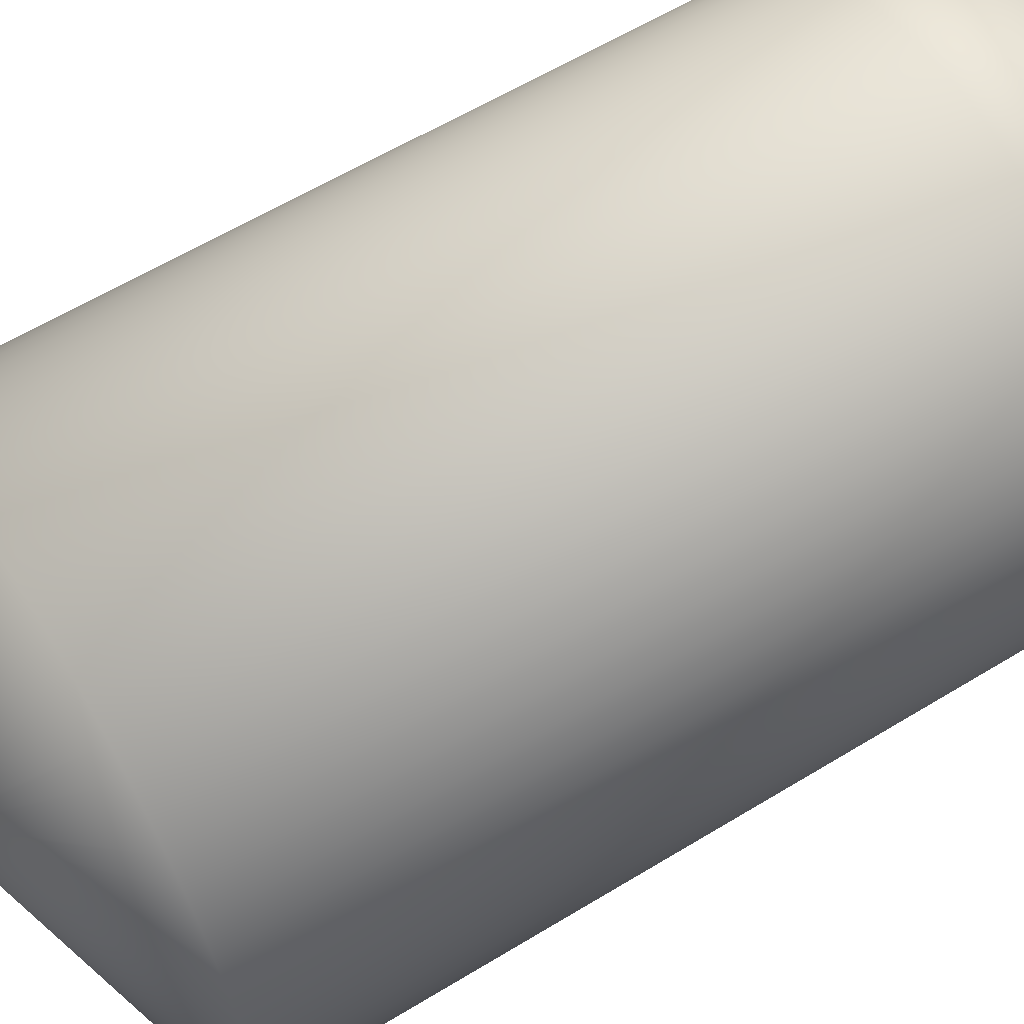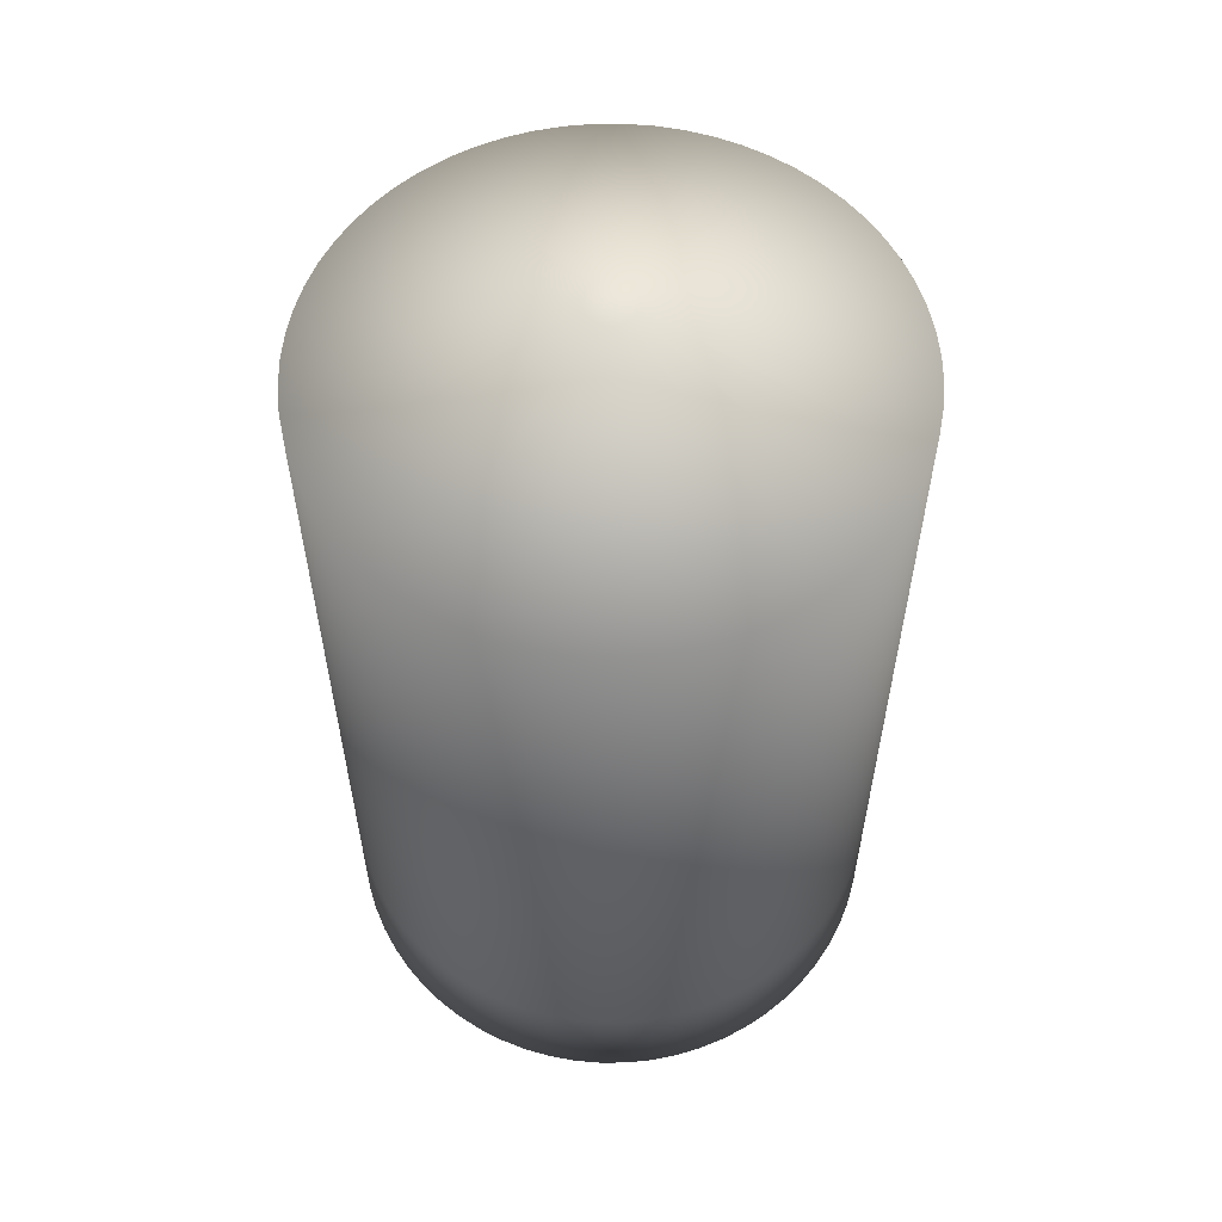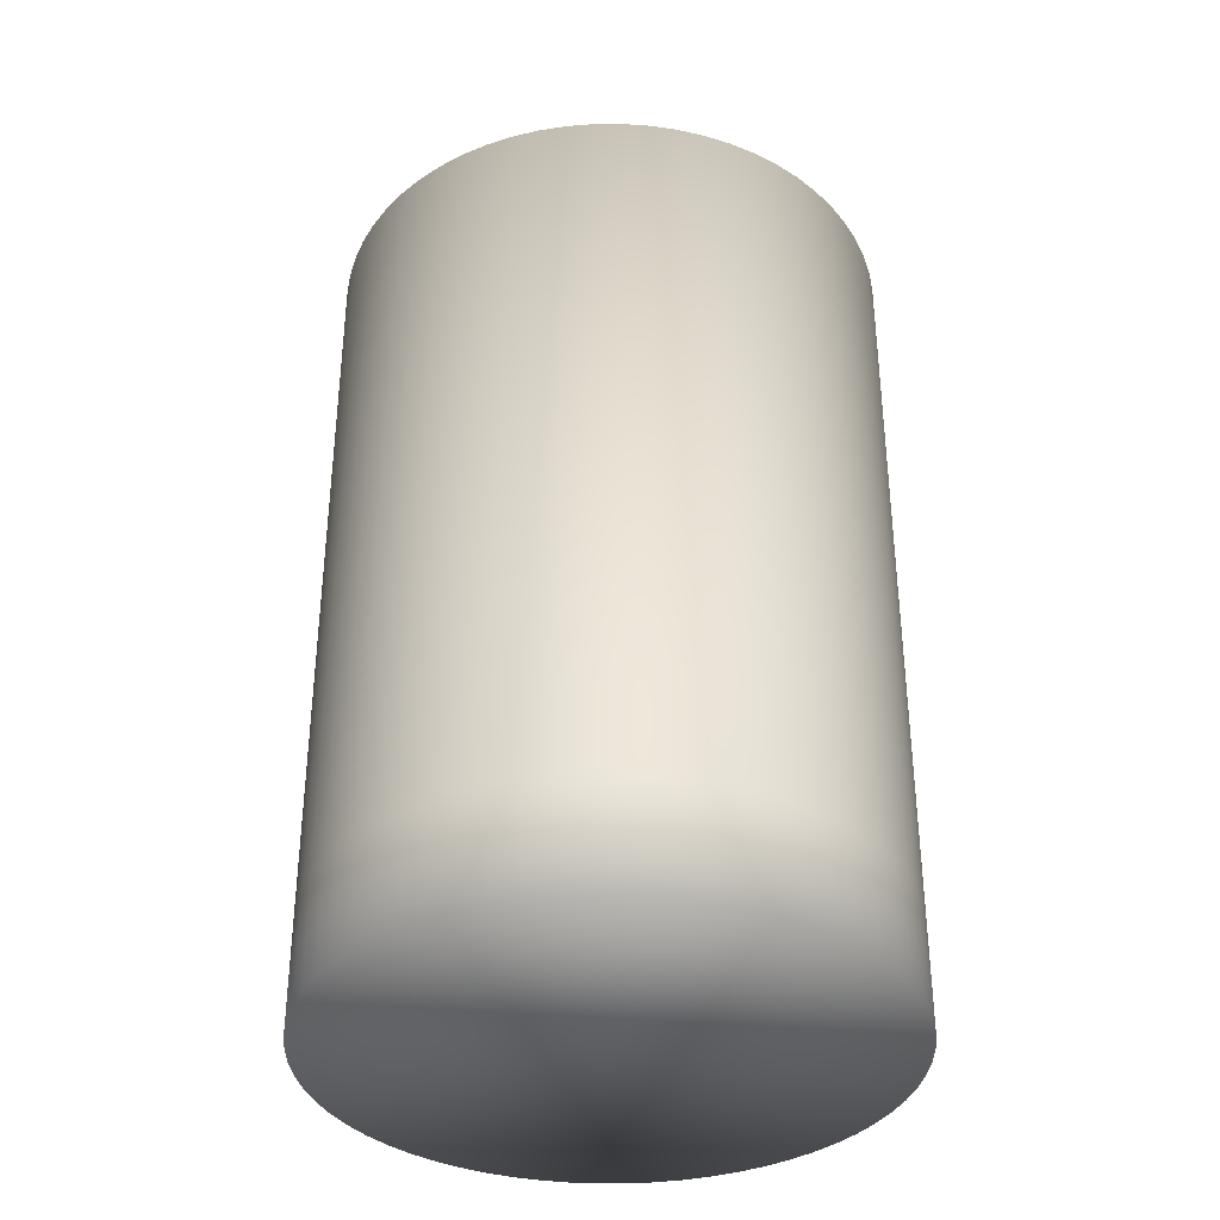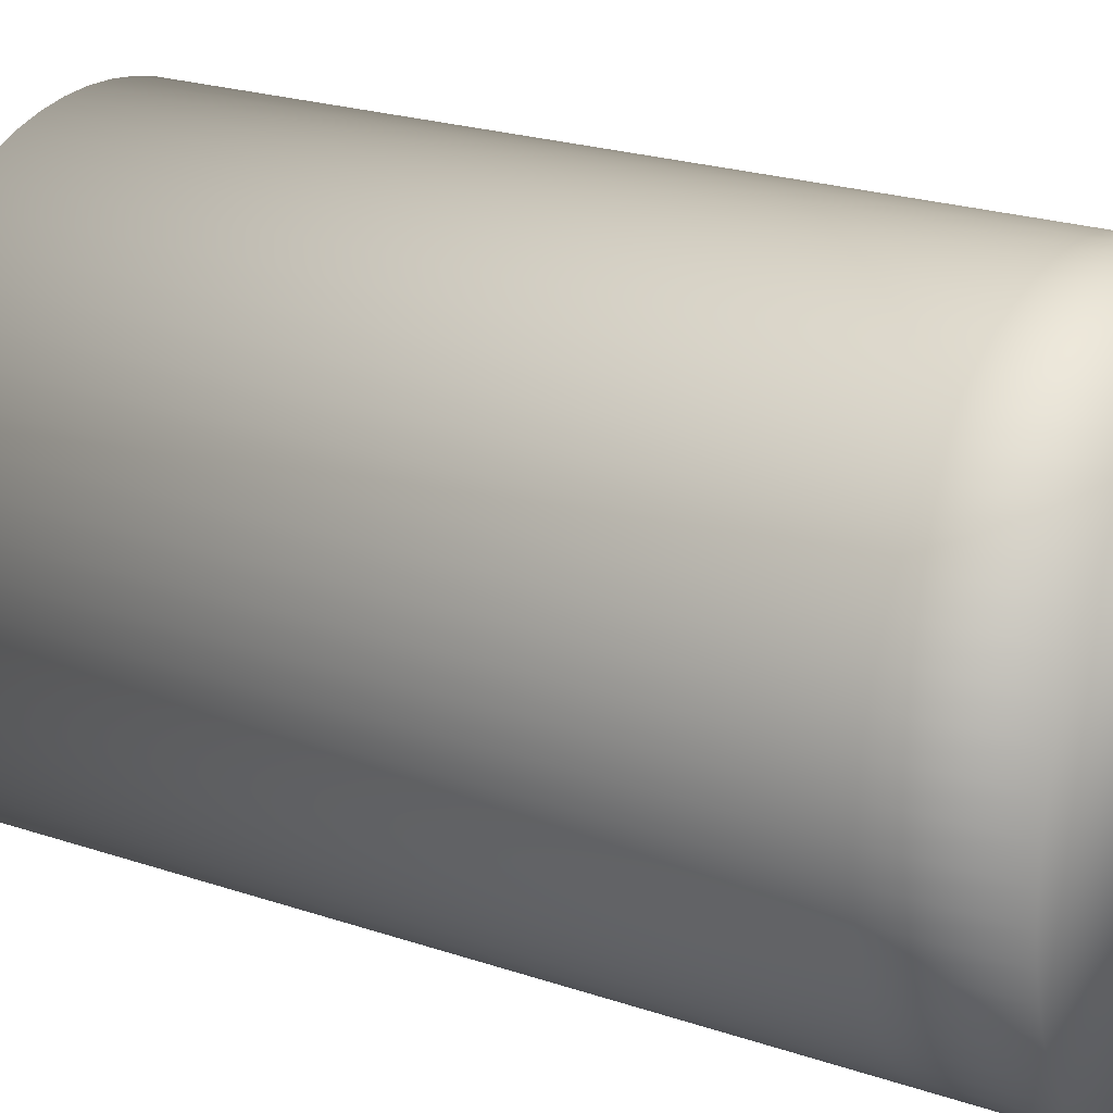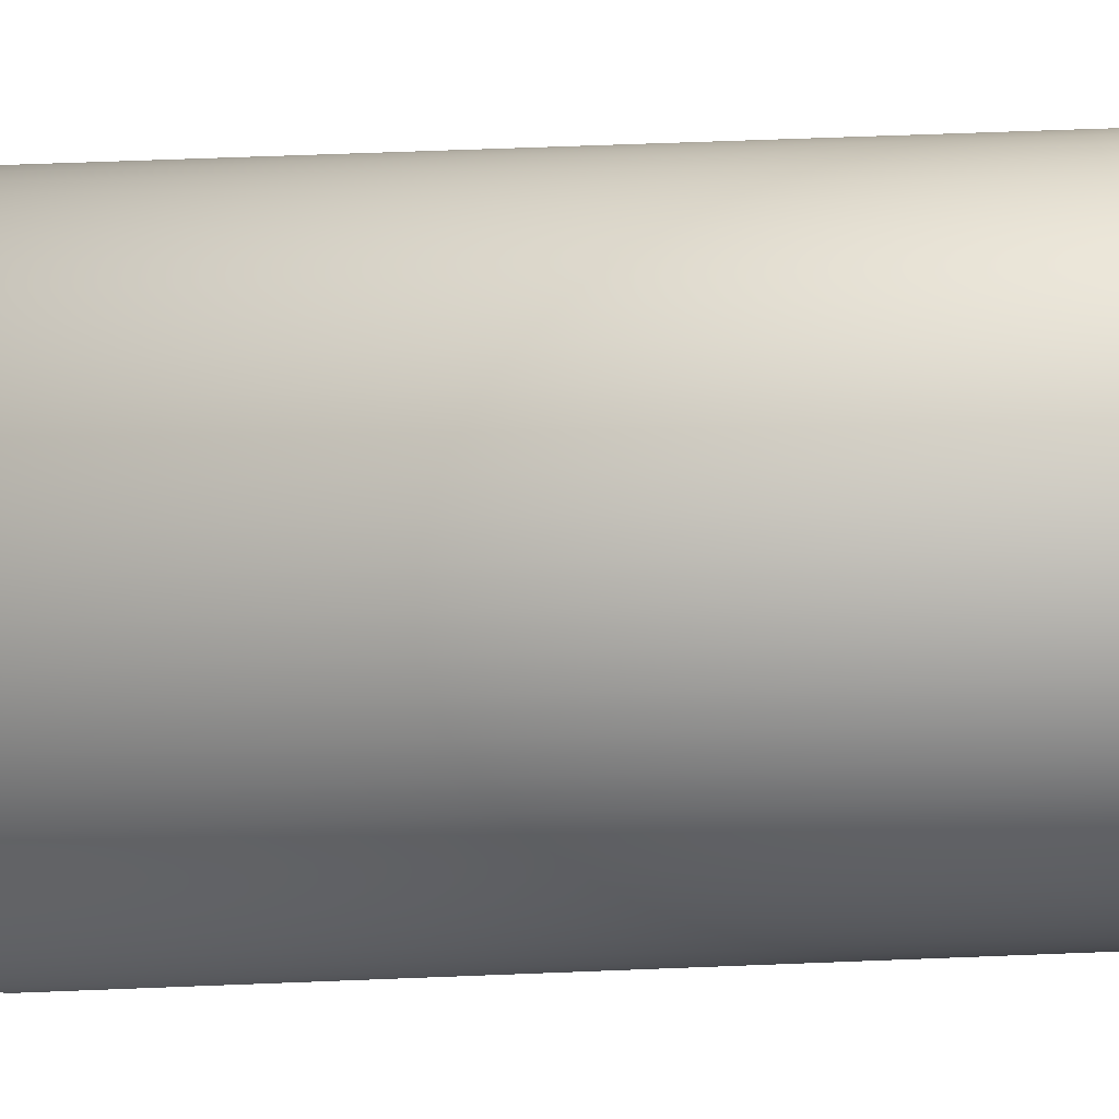
<metadata>
{"format":"obj","ext":"obj","renderer":"f3d","projection":"perspective","resolution":1024,"background":"white","views":[{"elev":59.3,"azim":57.8,"up":"+Y"},{"elev":58.2,"azim":-8.9,"up":"+Z"},{"elev":-35.9,"azim":48.2,"up":"+Z"},{"elev":22.8,"azim":120.1,"up":"+Y"},{"elev":61.8,"azim":87.7,"up":"+Y"}]}
</metadata>
<code>
o Candle1_Cylinder.004
v 1.104 0.2901 2.213
v 1.104 0.1979 2.513
v 1.114 0.2896 2.213
v 1.105 0.1978 2.513
v 1.124 0.2881 2.213
v 1.106 0.1977 2.513
v 1.133 0.2857 2.213
v 1.107 0.1975 2.513
v 1.143 0.2824 2.213
v 1.107 0.1972 2.513
v 1.152 0.2781 2.213
v 1.108 0.1968 2.513
v 1.16 0.2731 2.213
v 1.109 0.1964 2.513
v 1.168 0.2672 2.213
v 1.11 0.1959 2.513
v 1.176 0.2605 2.213
v 1.11 0.1953 2.513
v 1.182 0.2532 2.213
v 1.111 0.1947 2.513
v 1.188 0.2452 2.213
v 1.111 0.194 2.513
v 1.193 0.2367 2.213
v 1.112 0.1933 2.513
v 1.197 0.2278 2.213
v 1.112 0.1925 2.513
v 1.201 0.2184 2.213
v 1.112 0.1917 2.513
v 1.203 0.2088 2.213
v 1.113 0.1908 2.513
v 1.205 0.199 2.213
v 1.113 0.19 2.513
v 1.205 0.1891 2.213
v 1.113 0.1891 2.513
v 1.205 0.1793 2.213
v 1.113 0.1883 2.513
v 1.203 0.1695 2.213
v 1.113 0.1874 2.513
v 1.201 0.1598 2.213
v 1.112 0.1866 2.513
v 1.197 0.1505 2.213
v 1.112 0.1858 2.513
v 1.193 0.1416 2.213
v 1.112 0.185 2.513
v 1.188 0.1331 2.213
v 1.111 0.1843 2.513
v 1.182 0.1251 2.213
v 1.111 0.1836 2.513
v 1.176 0.1178 2.213
v 1.11 0.183 2.513
v 1.168 0.1111 2.213
v 1.11 0.1824 2.513
v 1.16 0.1052 2.213
v 1.109 0.1819 2.513
v 1.152 0.1001 2.213
v 1.108 0.1814 2.513
v 1.143 0.09591 2.213
v 1.107 0.1811 2.513
v 1.133 0.09257 2.213
v 1.107 0.1808 2.513
v 1.124 0.09017 2.213
v 1.106 0.1806 2.513
v 1.114 0.08871 2.213
v 1.105 0.1805 2.513
v 1.104 0.08823 2.213
v 1.104 0.1804 2.513
v 1.094 0.08871 2.213
v 1.103 0.1805 2.513
v 1.084 0.09017 2.213
v 1.102 0.1806 2.513
v 1.075 0.09257 2.213
v 1.102 0.1808 2.513
v 1.066 0.09591 2.213
v 1.101 0.1811 2.513
v 1.057 0.1001 2.213
v 1.1 0.1814 2.513
v 1.048 0.1052 2.213
v 1.099 0.1819 2.513
v 1.04 0.1111 2.213
v 1.099 0.1824 2.513
v 1.033 0.1178 2.213
v 1.098 0.183 2.513
v 1.026 0.1251 2.213
v 1.097 0.1836 2.513
v 1.02 0.1331 2.213
v 1.097 0.1843 2.513
v 1.015 0.1416 2.213
v 1.096 0.185 2.513
v 1.011 0.1505 2.213
v 1.096 0.1858 2.513
v 1.008 0.1598 2.213
v 1.096 0.1866 2.513
v 1.005 0.1695 2.213
v 1.096 0.1874 2.513
v 1.004 0.1793 2.213
v 1.095 0.1883 2.513
v 1.003 0.1891 2.213
v 1.095 0.1891 2.513
v 1.004 0.199 2.213
v 1.095 0.19 2.513
v 1.005 0.2088 2.213
v 1.096 0.1908 2.513
v 1.008 0.2184 2.213
v 1.096 0.1917 2.513
v 1.011 0.2278 2.213
v 1.096 0.1925 2.513
v 1.015 0.2367 2.213
v 1.096 0.1933 2.513
v 1.02 0.2452 2.213
v 1.097 0.194 2.513
v 1.026 0.2532 2.213
v 1.097 0.1947 2.513
v 1.033 0.2605 2.213
v 1.098 0.1953 2.513
v 1.04 0.2672 2.213
v 1.099 0.1959 2.513
v 1.048 0.2731 2.213
v 1.099 0.1964 2.513
v 1.057 0.2781 2.213
v 1.1 0.1968 2.513
v 1.066 0.2824 2.213
v 1.101 0.1972 2.513
v 1.075 0.2857 2.213
v 1.102 0.1975 2.513
v 1.084 0.2881 2.213
v 1.102 0.1977 2.513
v 1.094 0.2896 2.213
v 1.103 0.1978 2.513
v 1.114 0.2896 2.481
v 1.104 0.2901 2.481
v 1.124 0.2881 2.481
v 1.133 0.2857 2.481
v 1.143 0.2824 2.481
v 1.152 0.2781 2.481
v 1.16 0.2731 2.481
v 1.168 0.2672 2.481
v 1.176 0.2605 2.481
v 1.182 0.2532 2.481
v 1.188 0.2452 2.481
v 1.193 0.2367 2.481
v 1.197 0.2278 2.481
v 1.201 0.2184 2.481
v 1.203 0.2088 2.481
v 1.205 0.199 2.481
v 1.205 0.1891 2.481
v 1.205 0.1793 2.481
v 1.203 0.1695 2.481
v 1.201 0.1598 2.481
v 1.197 0.1505 2.481
v 1.193 0.1416 2.481
v 1.188 0.1331 2.481
v 1.182 0.1251 2.481
v 1.176 0.1178 2.481
v 1.168 0.1111 2.481
v 1.16 0.1052 2.481
v 1.152 0.1001 2.481
v 1.143 0.09591 2.481
v 1.133 0.09257 2.481
v 1.124 0.09017 2.481
v 1.114 0.08871 2.481
v 1.104 0.08823 2.481
v 1.094 0.08871 2.481
v 1.084 0.09017 2.481
v 1.075 0.09257 2.481
v 1.066 0.09591 2.481
v 1.057 0.1001 2.481
v 1.048 0.1052 2.481
v 1.04 0.1111 2.481
v 1.033 0.1178 2.481
v 1.026 0.1251 2.481
v 1.02 0.1331 2.481
v 1.015 0.1416 2.481
v 1.011 0.1505 2.481
v 1.008 0.1598 2.481
v 1.005 0.1695 2.481
v 1.004 0.1793 2.481
v 1.003 0.1891 2.481
v 1.004 0.199 2.481
v 1.005 0.2088 2.481
v 1.008 0.2184 2.481
v 1.011 0.2278 2.481
v 1.015 0.2367 2.481
v 1.02 0.2452 2.481
v 1.026 0.2532 2.481
v 1.033 0.2605 2.481
v 1.04 0.2672 2.481
v 1.048 0.2731 2.481
v 1.057 0.2781 2.481
v 1.066 0.2824 2.481
v 1.075 0.2857 2.481
v 1.084 0.2881 2.481
v 1.094 0.2896 2.481
v 1.104 0.1891 2.513
v 1.104 0.2901 2.172
v 1.114 0.2896 2.172
v 1.124 0.2881 2.172
v 1.133 0.2857 2.172
v 1.143 0.2824 2.172
v 1.152 0.2781 2.172
v 1.16 0.2731 2.172
v 1.168 0.2672 2.172
v 1.176 0.2605 2.172
v 1.182 0.2532 2.172
v 1.188 0.2452 2.172
v 1.193 0.2367 2.172
v 1.197 0.2278 2.172
v 1.201 0.2184 2.172
v 1.203 0.2088 2.172
v 1.205 0.199 2.172
v 1.205 0.1891 2.172
v 1.205 0.1793 2.172
v 1.203 0.1695 2.172
v 1.201 0.1598 2.172
v 1.197 0.1505 2.172
v 1.193 0.1416 2.172
v 1.188 0.1331 2.172
v 1.182 0.1251 2.172
v 1.176 0.1178 2.172
v 1.168 0.1111 2.172
v 1.16 0.1052 2.172
v 1.152 0.1001 2.172
v 1.143 0.09591 2.172
v 1.133 0.09257 2.172
v 1.124 0.09017 2.172
v 1.114 0.08871 2.172
v 1.104 0.08823 2.172
v 1.094 0.08871 2.172
v 1.084 0.09017 2.172
v 1.075 0.09257 2.172
v 1.066 0.09591 2.172
v 1.057 0.1001 2.172
v 1.048 0.1052 2.172
v 1.04 0.1111 2.172
v 1.033 0.1178 2.172
v 1.026 0.1251 2.172
v 1.02 0.1331 2.172
v 1.015 0.1416 2.172
v 1.011 0.1505 2.172
v 1.008 0.1598 2.172
v 1.005 0.1695 2.172
v 1.004 0.1793 2.172
v 1.003 0.1891 2.172
v 1.004 0.199 2.172
v 1.005 0.2088 2.172
v 1.008 0.2184 2.172
v 1.011 0.2278 2.172
v 1.015 0.2367 2.172
v 1.02 0.2452 2.172
v 1.026 0.2532 2.172
v 1.033 0.2605 2.172
v 1.04 0.2672 2.172
v 1.048 0.2731 2.172
v 1.057 0.2781 2.172
v 1.066 0.2824 2.172
v 1.075 0.2857 2.172
v 1.084 0.2881 2.172
v 1.094 0.2896 2.172
g Candle1_Cylinder.004_None
f 130 3 1
f 129 5 3
f 131 7 5
f 132 9 7
f 133 11 9
f 134 13 11
f 135 15 13
f 136 17 15
f 137 19 17
f 138 21 19
f 139 23 21
f 140 25 23
f 141 27 25
f 142 29 27
f 143 31 29
f 144 33 31
f 145 35 33
f 146 37 35
f 147 39 37
f 148 41 39
f 149 43 41
f 150 45 43
f 151 47 45
f 152 49 47
f 153 51 49
f 154 53 51
f 155 55 53
f 156 57 55
f 157 59 57
f 158 61 59
f 159 63 61
f 160 65 63
f 161 67 65
f 162 69 67
f 163 71 69
f 164 73 71
f 165 75 73
f 166 77 75
f 167 79 77
f 168 81 79
f 169 83 81
f 170 85 83
f 171 87 85
f 172 89 87
f 173 91 89
f 174 93 91
f 175 95 93
f 176 97 95
f 177 99 97
f 178 101 99
f 179 103 101
f 180 105 103
f 181 107 105
f 182 109 107
f 183 111 109
f 184 113 111
f 185 115 113
f 186 117 115
f 187 119 117
f 188 121 119
f 189 123 121
f 190 125 123
f 191 127 125
f 192 1 127
f 65 225 63
f 4 130 2
f 6 129 4
f 8 131 6
f 10 132 8
f 10 134 133
f 14 134 12
f 16 135 14
f 16 137 136
f 20 137 18
f 22 138 20
f 22 140 139
f 26 140 24
f 28 141 26
f 28 143 142
f 32 143 30
f 34 144 32
f 36 145 34
f 38 146 36
f 40 147 38
f 42 148 40
f 42 150 149
f 46 150 44
f 48 151 46
f 48 153 152
f 52 153 50
f 54 154 52
f 54 156 155
f 58 156 56
f 60 157 58
f 60 159 158
f 64 159 62
f 66 160 64
f 68 161 66
f 70 162 68
f 72 163 70
f 74 164 72
f 74 166 165
f 78 166 76
f 80 167 78
f 80 169 168
f 84 169 82
f 86 170 84
f 86 172 171
f 90 172 88
f 92 173 90
f 92 175 174
f 96 175 94
f 98 176 96
f 100 177 98
f 102 178 100
f 104 179 102
f 106 180 104
f 106 182 181
f 110 182 108
f 112 183 110
f 112 185 184
f 116 185 114
f 118 186 116
f 118 188 187
f 122 188 120
f 124 189 122
f 124 191 190
f 128 191 126
f 2 192 128
f 4 2 193
f 2 128 193
f 128 126 193
f 126 124 193
f 124 122 193
f 122 120 193
f 120 118 193
f 118 116 193
f 116 114 193
f 114 112 193
f 112 110 193
f 110 108 193
f 108 106 193
f 106 104 193
f 104 102 193
f 102 100 193
f 100 98 193
f 98 96 193
f 96 94 193
f 94 92 193
f 92 90 193
f 90 88 193
f 88 86 193
f 86 84 193
f 84 82 193
f 82 80 193
f 80 78 193
f 78 76 193
f 76 74 193
f 74 72 193
f 72 70 193
f 70 68 193
f 68 66 193
f 66 64 193
f 64 62 193
f 62 60 193
f 60 58 193
f 58 56 193
f 56 54 193
f 54 52 193
f 52 50 193
f 50 48 193
f 48 46 193
f 46 44 193
f 44 42 193
f 42 40 193
f 40 38 193
f 38 36 193
f 36 34 193
f 34 32 193
f 32 30 193
f 30 28 193
f 28 26 193
f 26 24 193
f 24 22 193
f 22 20 193
f 20 18 193
f 18 16 193
f 16 14 193
f 14 12 193
f 12 10 193
f 10 8 193
f 8 6 193
f 6 4 193
f 225 241 257
f 13 199 11
f 83 234 81
f 31 208 29
f 101 243 99
f 49 217 47
f 119 252 117
f 67 226 65
f 15 200 13
f 85 235 83
f 33 209 31
f 103 244 101
f 51 218 49
f 121 253 119
f 69 227 67
f 17 201 15
f 87 236 85
f 35 210 33
f 105 245 103
f 53 219 51
f 123 254 121
f 71 228 69
f 19 202 17
f 89 237 87
f 37 211 35
f 107 246 105
f 3 194 1
f 55 220 53
f 125 255 123
f 73 229 71
f 21 203 19
f 91 238 89
f 39 212 37
f 109 247 107
f 57 221 55
f 127 256 125
f 5 195 3
f 75 230 73
f 23 204 21
f 93 239 91
f 41 213 39
f 111 248 109
f 59 222 57
f 1 257 127
f 7 196 5
f 77 231 75
f 25 205 23
f 95 240 93
f 43 214 41
f 113 249 111
f 61 223 59
f 9 197 7
f 79 232 77
f 27 206 25
f 97 241 95
f 45 215 43
f 115 250 113
f 63 224 61
f 11 198 9
f 81 233 79
f 29 207 27
f 99 242 97
f 47 216 45
f 117 251 115
f 130 129 3
f 129 131 5
f 131 132 7
f 132 133 9
f 133 134 11
f 134 135 13
f 135 136 15
f 136 137 17
f 137 138 19
f 138 139 21
f 139 140 23
f 140 141 25
f 141 142 27
f 142 143 29
f 143 144 31
f 144 145 33
f 145 146 35
f 146 147 37
f 147 148 39
f 148 149 41
f 149 150 43
f 150 151 45
f 151 152 47
f 152 153 49
f 153 154 51
f 154 155 53
f 155 156 55
f 156 157 57
f 157 158 59
f 158 159 61
f 159 160 63
f 160 161 65
f 161 162 67
f 162 163 69
f 163 164 71
f 164 165 73
f 165 166 75
f 166 167 77
f 167 168 79
f 168 169 81
f 169 170 83
f 170 171 85
f 171 172 87
f 172 173 89
f 173 174 91
f 174 175 93
f 175 176 95
f 176 177 97
f 177 178 99
f 178 179 101
f 179 180 103
f 180 181 105
f 181 182 107
f 182 183 109
f 183 184 111
f 184 185 113
f 185 186 115
f 186 187 117
f 187 188 119
f 188 189 121
f 189 190 123
f 190 191 125
f 191 192 127
f 192 130 1
f 65 226 225
f 4 129 130
f 6 131 129
f 8 132 131
f 10 133 132
f 10 12 134
f 14 135 134
f 16 136 135
f 16 18 137
f 20 138 137
f 22 139 138
f 22 24 140
f 26 141 140
f 28 142 141
f 28 30 143
f 32 144 143
f 34 145 144
f 36 146 145
f 38 147 146
f 40 148 147
f 42 149 148
f 42 44 150
f 46 151 150
f 48 152 151
f 48 50 153
f 52 154 153
f 54 155 154
f 54 56 156
f 58 157 156
f 60 158 157
f 60 62 159
f 64 160 159
f 66 161 160
f 68 162 161
f 70 163 162
f 72 164 163
f 74 165 164
f 74 76 166
f 78 167 166
f 80 168 167
f 80 82 169
f 84 170 169
f 86 171 170
f 86 88 172
f 90 173 172
f 92 174 173
f 92 94 175
f 96 176 175
f 98 177 176
f 100 178 177
f 102 179 178
f 104 180 179
f 106 181 180
f 106 108 182
f 110 183 182
f 112 184 183
f 112 114 185
f 116 186 185
f 118 187 186
f 118 120 188
f 122 189 188
f 124 190 189
f 124 126 191
f 128 192 191
f 2 130 192
f 257 194 195
f 195 196 257
f 196 197 257
f 197 198 199
f 199 200 201
f 201 202 205
f 202 203 205
f 203 204 205
f 205 206 207
f 207 208 205
f 208 209 205
f 209 210 211
f 211 212 209
f 212 213 209
f 213 214 215
f 215 216 217
f 217 218 221
f 218 219 221
f 219 220 221
f 221 222 223
f 223 224 221
f 224 225 221
f 225 226 227
f 227 228 225
f 228 229 225
f 229 230 231
f 231 232 233
f 233 234 237
f 234 235 237
f 235 236 237
f 237 238 239
f 239 240 237
f 240 241 237
f 241 242 243
f 243 244 241
f 244 245 241
f 245 246 247
f 247 248 249
f 249 250 253
f 250 251 253
f 251 252 253
f 253 254 255
f 255 256 253
f 256 257 253
f 197 199 257
f 199 201 257
f 213 215 209
f 215 217 209
f 229 231 225
f 231 233 225
f 245 247 241
f 247 249 241
f 201 205 257
f 205 209 257
f 217 221 209
f 221 225 209
f 233 237 225
f 237 241 225
f 249 253 241
f 253 257 241
f 257 209 225
f 13 200 199
f 83 235 234
f 31 209 208
f 101 244 243
f 49 218 217
f 119 253 252
f 67 227 226
f 15 201 200
f 85 236 235
f 33 210 209
f 103 245 244
f 51 219 218
f 121 254 253
f 69 228 227
f 17 202 201
f 87 237 236
f 35 211 210
f 105 246 245
f 53 220 219
f 123 255 254
f 71 229 228
f 19 203 202
f 89 238 237
f 37 212 211
f 107 247 246
f 3 195 194
f 55 221 220
f 125 256 255
f 73 230 229
f 21 204 203
f 91 239 238
f 39 213 212
f 109 248 247
f 57 222 221
f 127 257 256
f 5 196 195
f 75 231 230
f 23 205 204
f 93 240 239
f 41 214 213
f 111 249 248
f 59 223 222
f 1 194 257
f 7 197 196
f 77 232 231
f 25 206 205
f 95 241 240
f 43 215 214
f 113 250 249
f 61 224 223
f 9 198 197
f 79 233 232
f 27 207 206
f 97 242 241
f 45 216 215
f 115 251 250
f 63 225 224
f 11 199 198
f 81 234 233
f 29 208 207
f 99 243 242
f 47 217 216
f 117 252 251

</code>
